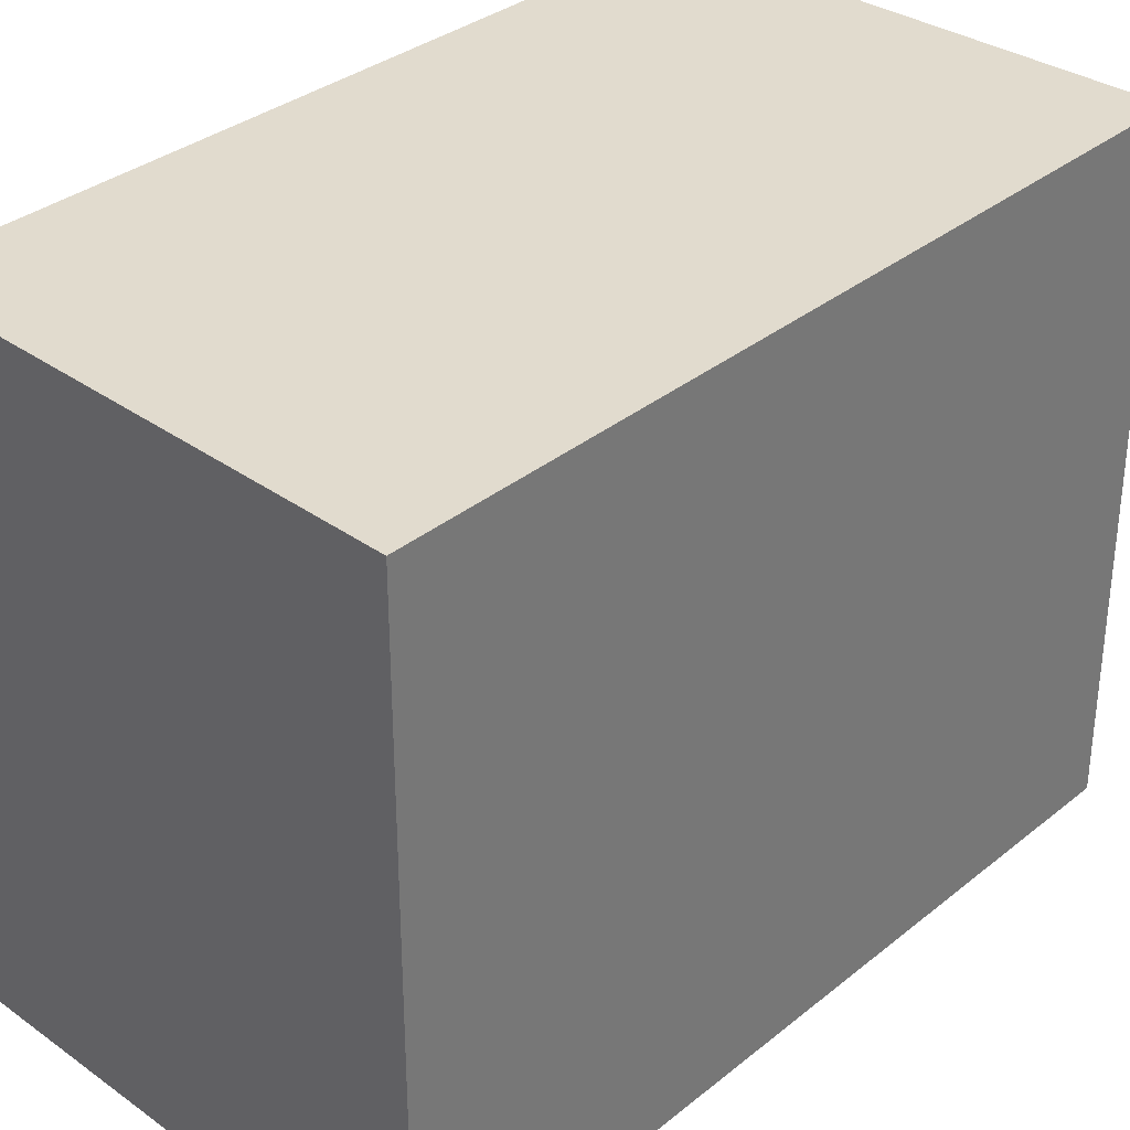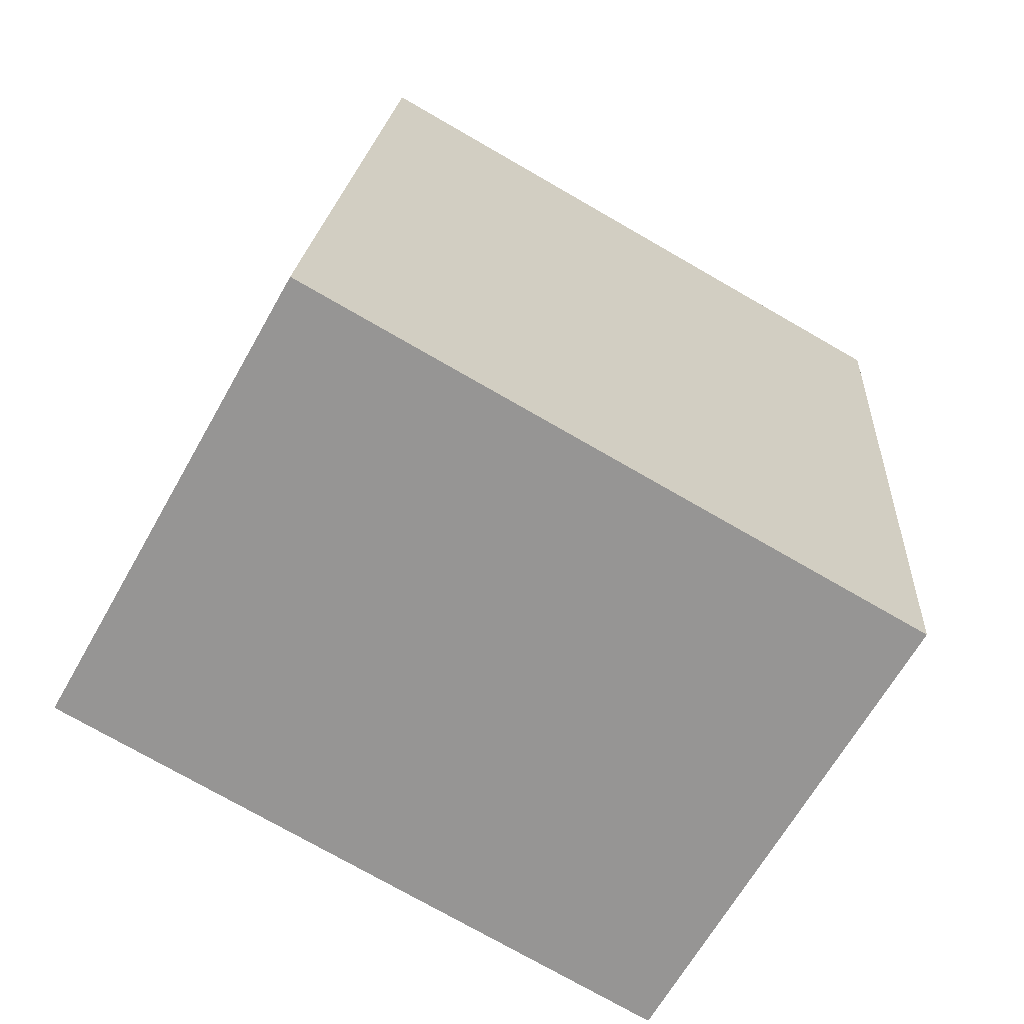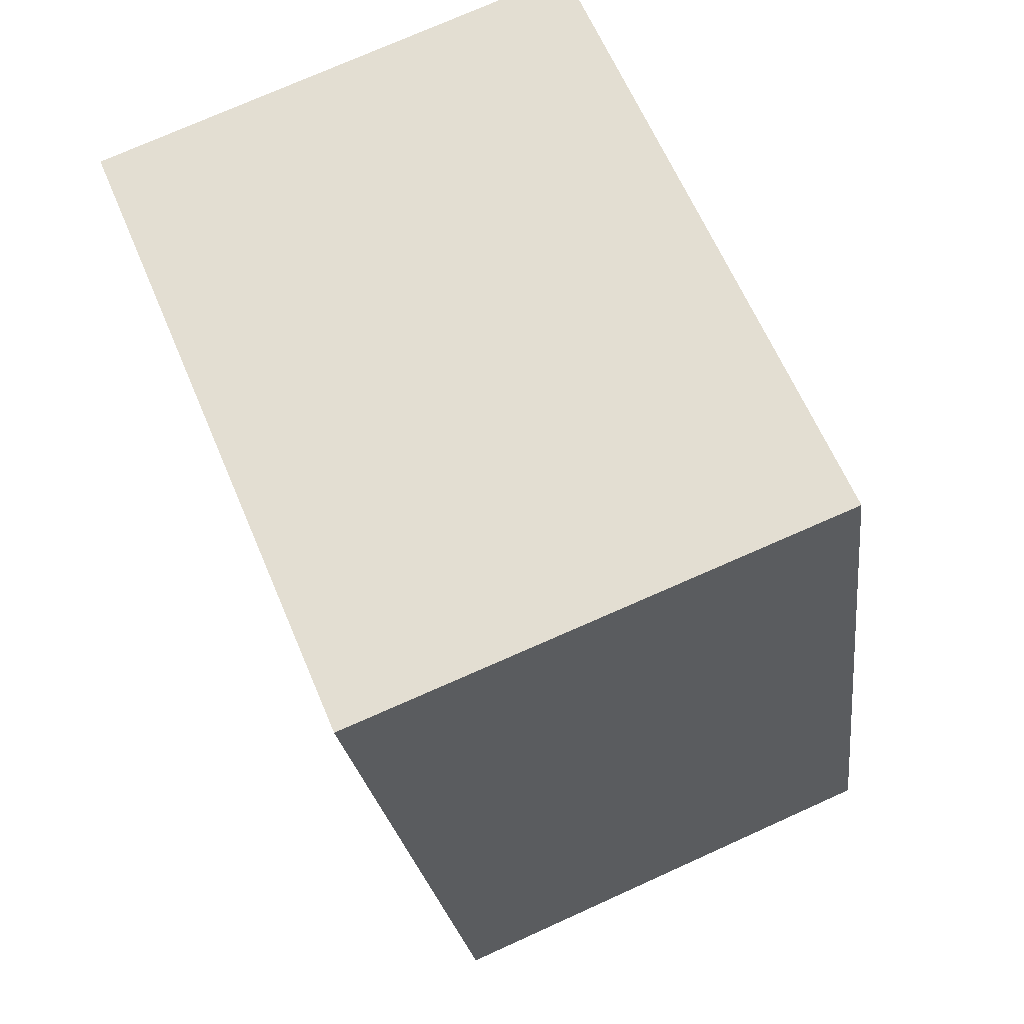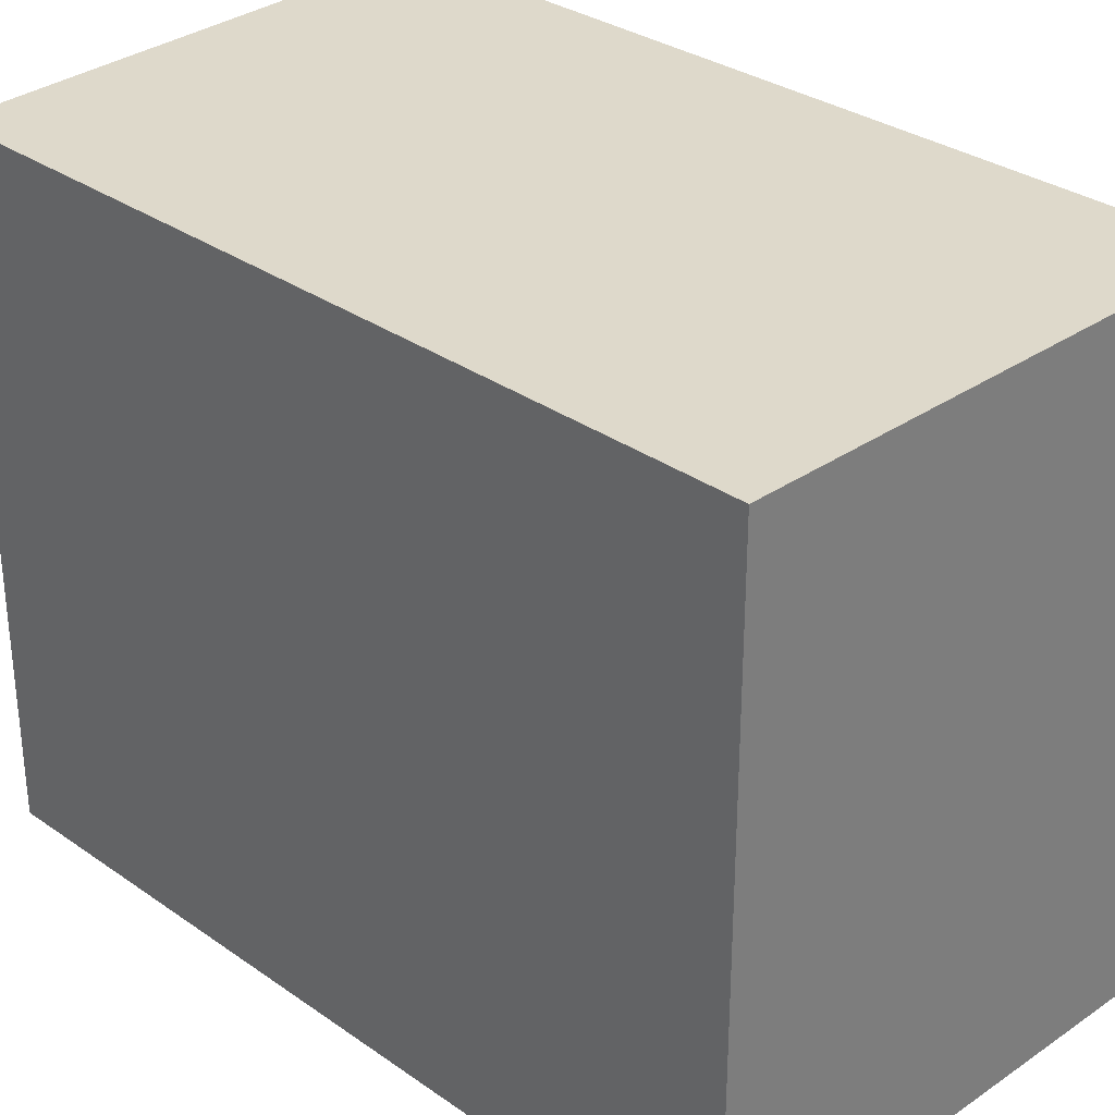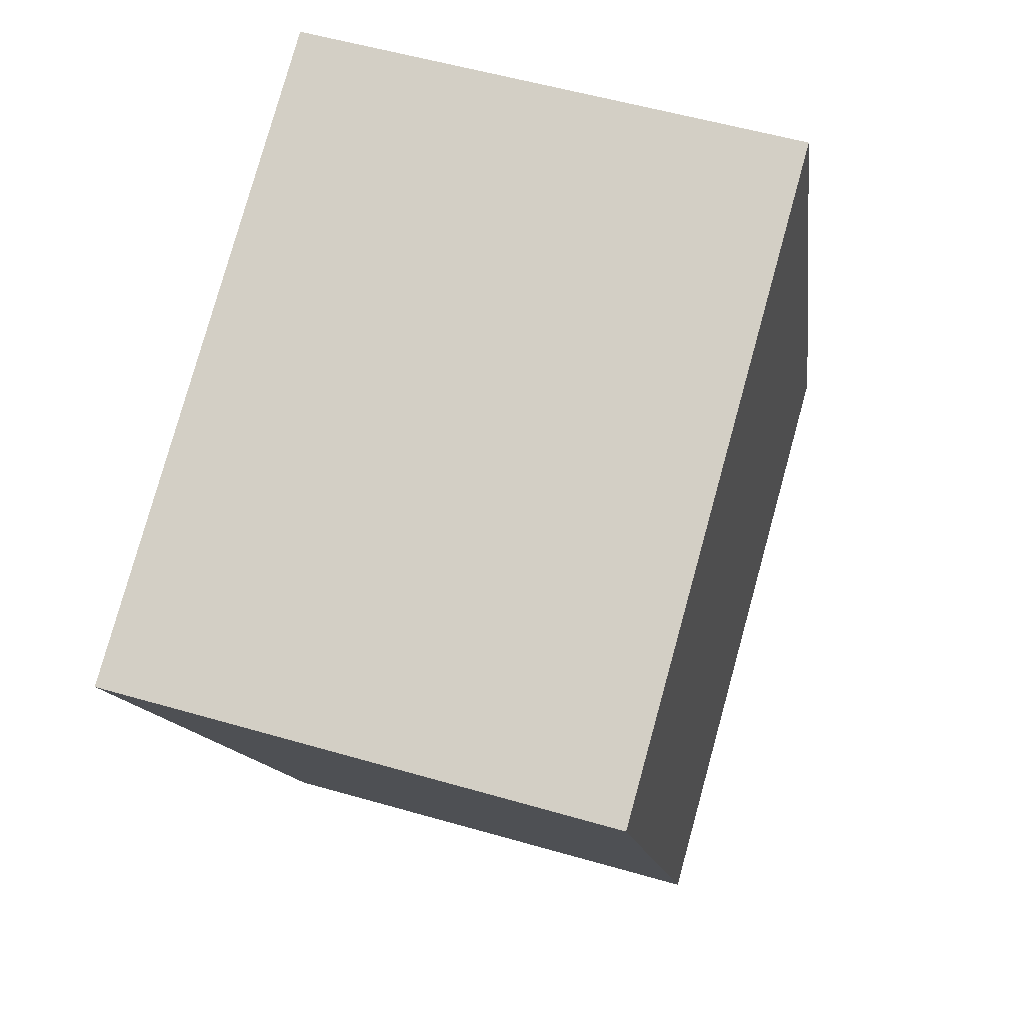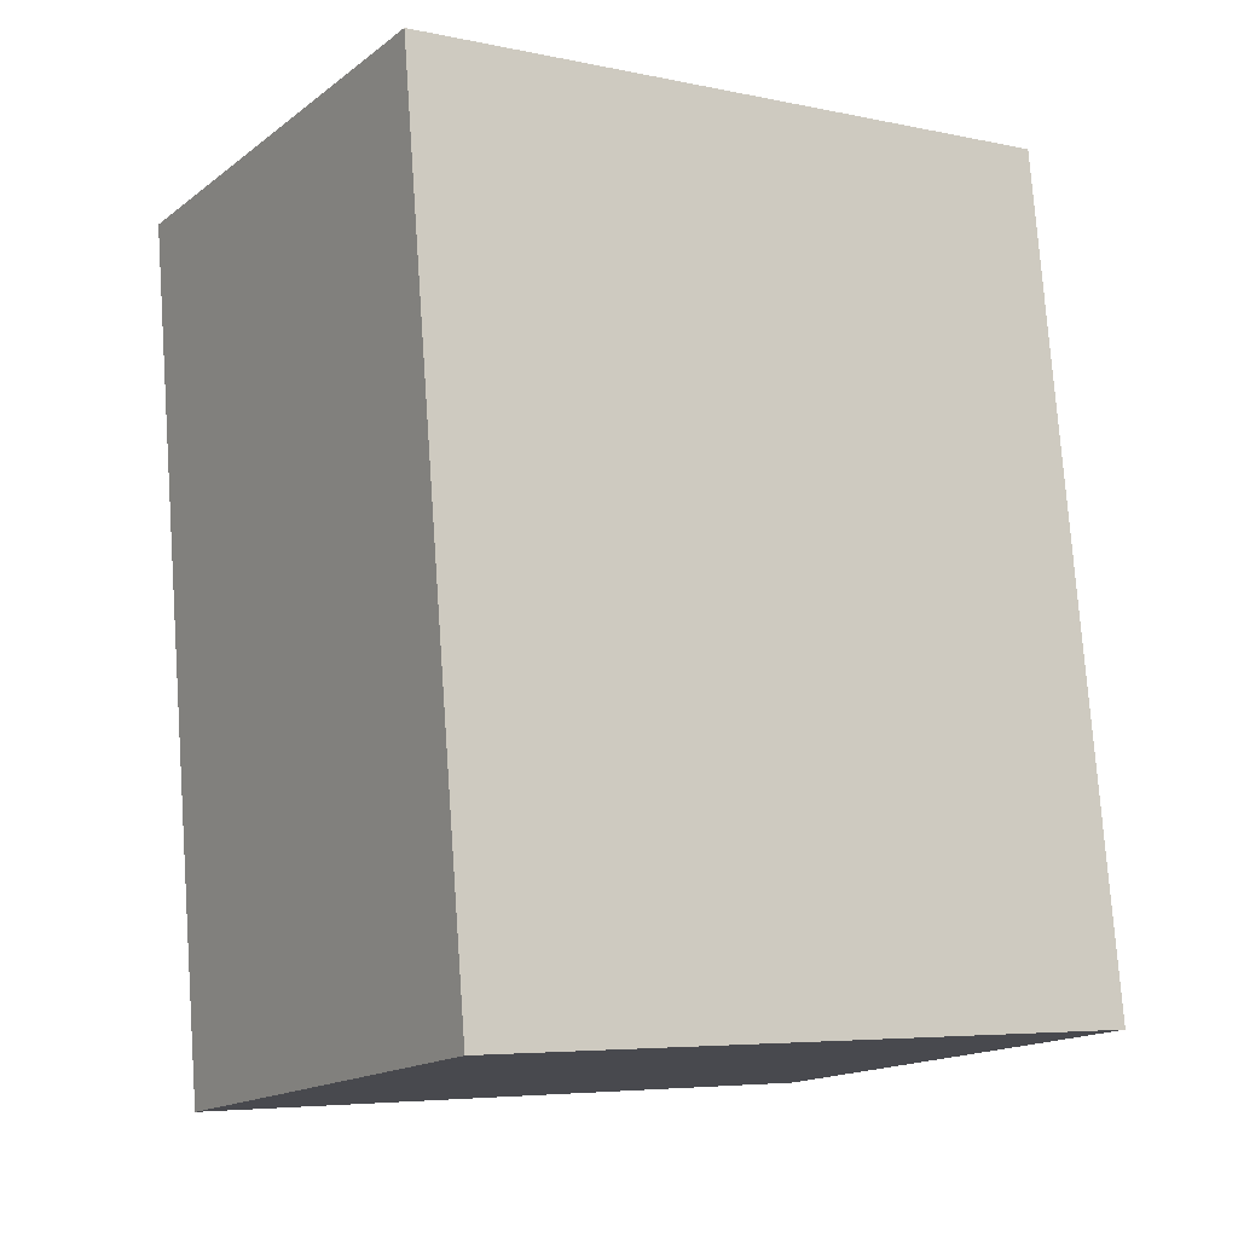
<metadata>
{"format":"obj","ext":"obj","renderer":"f3d","projection":"perspective","resolution":1024,"background":"white","views":[{"elev":33.9,"azim":50.6,"up":"+Y"},{"elev":-75.8,"azim":60.2,"up":"+Z"},{"elev":62.0,"azim":157.3,"up":"+Z"},{"elev":31.8,"azim":-37.7,"up":"+Y"},{"elev":79.2,"azim":-164.5,"up":"+Z"},{"elev":-5.7,"azim":-122.6,"up":"+Z"}]}
</metadata>
<code>
v  0.426 2.586 3.18
v  1.918 2.586 -0.297
v  0 2.586 1.583e-16
v  2.384 2.586 2.962
v  0 0 0
v  0.426 -1.947e-16 3.18
v  2.384 -1.814e-16 2.962
v  1.918 1.819e-17 -0.297
g defaultobject
f 1 2 3
f 2 1 4
f 5 1 3
f 1 5 6
f 6 4 1
f 4 6 7
f 7 2 4
f 2 7 8
f 8 3 2
f 3 8 5
f 5 7 6
f 7 5 8

</code>
